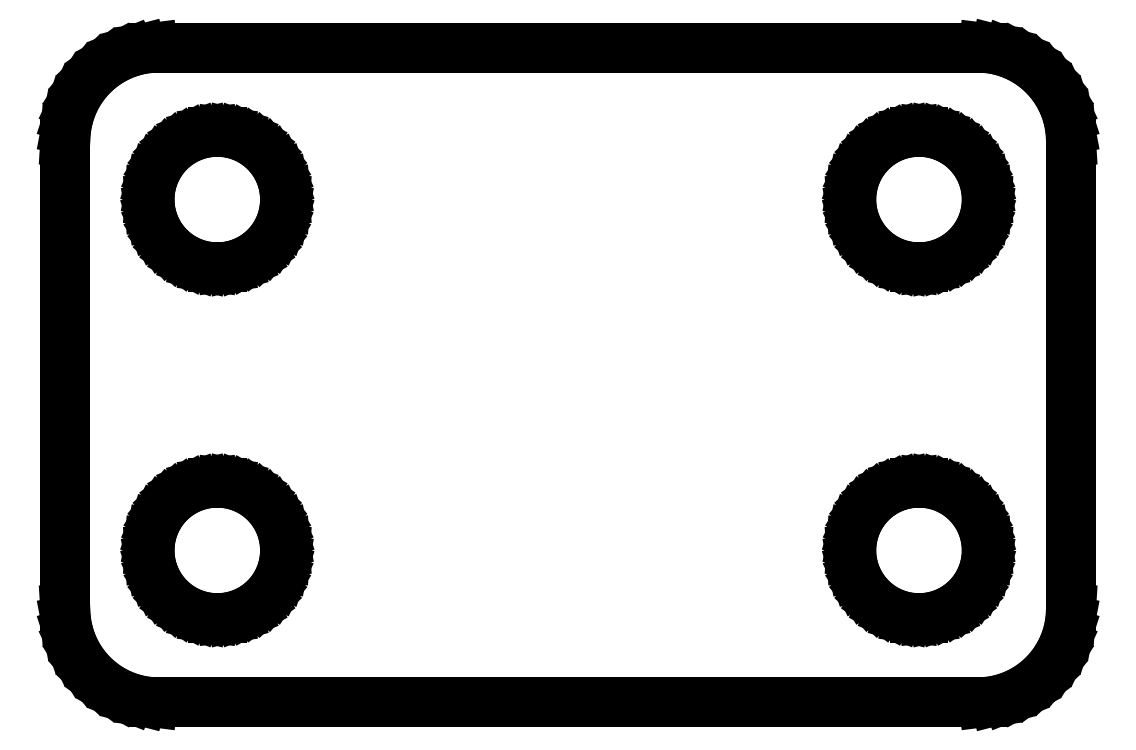
<metadata>
{"format":"dxf","ext":"dxf","renderer":"ezdxf+matplotlib","layout":"modelspace","background":"white","min_lineweight":24,"dpi":150}
</metadata>
<code>
0
SECTION
2
ENTITIES
0
LINE
8
0
10
18.25
20
-13.93
11
18.74
21
-13.8
0
LINE
8
0
10
18.74
20
-13.8
11
19.2
21
-13.62
0
LINE
8
0
10
19.2
20
-13.62
11
19.64
21
-13.38
0
LINE
8
0
10
19.64
20
-13.38
11
20.05
21
-13.08
0
LINE
8
0
10
20.05
20
-13.08
11
20.42
21
-12.74
0
LINE
8
0
10
20.42
20
-12.74
11
20.74
21
-12.35
0
LINE
8
0
10
20.74
20
-12.35
11
21.01
21
-11.93
0
LINE
8
0
10
21.01
20
-11.93
11
21.22
21
-11.47
0
LINE
8
0
10
21.22
20
-11.47
11
21.37
21
-10.99
0
LINE
8
0
10
21.37
20
-10.99
11
21.47
21
-10.5
0
LINE
8
0
10
21.47
20
-10.5
11
21.5
21
-10
0
LINE
8
0
10
21.5
20
-10
11
21.5
21
10
0
LINE
8
0
10
21.5
20
10
11
21.47
21
10.5
0
LINE
8
0
10
21.47
20
10.5
11
21.37
21
10.99
0
LINE
8
0
10
21.37
20
10.99
11
21.22
21
11.47
0
LINE
8
0
10
21.22
20
11.47
11
21.01
21
11.93
0
LINE
8
0
10
21.01
20
11.93
11
20.74
21
12.35
0
LINE
8
0
10
20.74
20
12.35
11
20.42
21
12.74
0
LINE
8
0
10
20.42
20
12.74
11
20.05
21
13.08
0
LINE
8
0
10
20.05
20
13.08
11
19.64
21
13.38
0
LINE
8
0
10
19.64
20
13.38
11
19.2
21
13.62
0
LINE
8
0
10
19.2
20
13.62
11
18.74
21
13.8
0
LINE
8
0
10
18.74
20
13.8
11
18.25
21
13.93
0
LINE
8
0
10
18.25
20
13.93
11
17.75
21
13.99
0
LINE
8
0
10
17.75
20
13.99
11
-17.75
21
13.99
0
LINE
8
0
10
-17.75
20
13.99
11
-18.25
21
13.93
0
LINE
8
0
10
-18.25
20
13.93
11
-18.74
21
13.8
0
LINE
8
0
10
-18.74
20
13.8
11
-19.2
21
13.62
0
LINE
8
0
10
-19.2
20
13.62
11
-19.64
21
13.38
0
LINE
8
0
10
-19.64
20
13.38
11
-20.05
21
13.08
0
LINE
8
0
10
-20.05
20
13.08
11
-20.42
21
12.74
0
LINE
8
0
10
-20.42
20
12.74
11
-20.74
21
12.35
0
LINE
8
0
10
-20.74
20
12.35
11
-21.01
21
11.93
0
LINE
8
0
10
-21.01
20
11.93
11
-21.22
21
11.47
0
LINE
8
0
10
-21.22
20
11.47
11
-21.37
21
10.99
0
LINE
8
0
10
-21.37
20
10.99
11
-21.47
21
10.5
0
LINE
8
0
10
-21.47
20
10.5
11
-21.5
21
10
0
LINE
8
0
10
-21.5
20
10
11
-21.5
21
-10
0
LINE
8
0
10
-21.5
20
-10
11
-21.47
21
-10.5
0
LINE
8
0
10
-21.47
20
-10.5
11
-21.37
21
-10.99
0
LINE
8
0
10
-21.37
20
-10.99
11
-21.22
21
-11.47
0
LINE
8
0
10
-21.22
20
-11.47
11
-21.01
21
-11.93
0
LINE
8
0
10
-21.01
20
-11.93
11
-20.74
21
-12.35
0
LINE
8
0
10
-20.74
20
-12.35
11
-20.42
21
-12.74
0
LINE
8
0
10
-20.42
20
-12.74
11
-20.05
21
-13.08
0
LINE
8
0
10
-20.05
20
-13.08
11
-19.64
21
-13.38
0
LINE
8
0
10
-19.64
20
-13.38
11
-19.2
21
-13.62
0
LINE
8
0
10
-19.2
20
-13.62
11
-18.74
21
-13.8
0
LINE
8
0
10
-18.74
20
-13.8
11
-18.25
21
-13.93
0
LINE
8
0
10
-18.25
20
-13.93
11
-17.75
21
-13.99
0
LINE
8
0
10
-17.75
20
-13.99
11
17.75
21
-13.99
0
LINE
8
0
10
17.75
20
-13.99
11
18.25
21
-13.93
0
LINE
8
0
10
-15.18
20
4.606
11
-15.54
21
4.651
0
LINE
8
0
10
-15.54
20
4.651
11
-15.9
21
4.742
0
LINE
8
0
10
-15.9
20
4.742
11
-16.23
21
4.876
0
LINE
8
0
10
-16.23
20
4.876
11
-16.55
21
5.051
0
LINE
8
0
10
-16.55
20
5.051
11
-16.85
21
5.266
0
LINE
8
0
10
-16.85
20
5.266
11
-17.11
21
5.515
0
LINE
8
0
10
-17.11
20
5.515
11
-17.35
21
5.795
0
LINE
8
0
10
-17.35
20
5.795
11
-17.54
21
6.103
0
LINE
8
0
10
-17.54
20
6.103
11
-17.7
21
6.432
0
LINE
8
0
10
-17.7
20
6.432
11
-17.81
21
6.779
0
LINE
8
0
10
-17.81
20
6.779
11
-17.88
21
7.137
0
LINE
8
0
10
-17.88
20
7.137
11
-17.9
21
7.5
0
LINE
8
0
10
-17.9
20
7.5
11
-17.88
21
7.863
0
LINE
8
0
10
-17.88
20
7.863
11
-17.81
21
8.221
0
LINE
8
0
10
-17.81
20
8.221
11
-17.7
21
8.568
0
LINE
8
0
10
-17.7
20
8.568
11
-17.54
21
8.897
0
LINE
8
0
10
-17.54
20
8.897
11
-17.35
21
9.205
0
LINE
8
0
10
-17.35
20
9.205
11
-17.11
21
9.485
0
LINE
8
0
10
-17.11
20
9.485
11
-16.85
21
9.734
0
LINE
8
0
10
-16.85
20
9.734
11
-16.55
21
9.949
0
LINE
8
0
10
-16.55
20
9.949
11
-16.23
21
10.12
0
LINE
8
0
10
-16.23
20
10.12
11
-15.9
21
10.26
0
LINE
8
0
10
-15.9
20
10.26
11
-15.54
21
10.35
0
LINE
8
0
10
-15.54
20
10.35
11
-15.18
21
10.39
0
LINE
8
0
10
-15.18
20
10.39
11
-14.82
21
10.39
0
LINE
8
0
10
-14.82
20
10.39
11
-14.46
21
10.35
0
LINE
8
0
10
-14.46
20
10.35
11
-14.1
21
10.26
0
LINE
8
0
10
-14.1
20
10.26
11
-13.77
21
10.12
0
LINE
8
0
10
-13.77
20
10.12
11
-13.45
21
9.949
0
LINE
8
0
10
-13.45
20
9.949
11
-13.15
21
9.734
0
LINE
8
0
10
-13.15
20
9.734
11
-12.89
21
9.485
0
LINE
8
0
10
-12.89
20
9.485
11
-12.65
21
9.205
0
LINE
8
0
10
-12.65
20
9.205
11
-12.46
21
8.897
0
LINE
8
0
10
-12.46
20
8.897
11
-12.3
21
8.568
0
LINE
8
0
10
-12.3
20
8.568
11
-12.19
21
8.221
0
LINE
8
0
10
-12.19
20
8.221
11
-12.12
21
7.863
0
LINE
8
0
10
-12.12
20
7.863
11
-12.1
21
7.5
0
LINE
8
0
10
-12.1
20
7.5
11
-12.12
21
7.137
0
LINE
8
0
10
-12.12
20
7.137
11
-12.19
21
6.779
0
LINE
8
0
10
-12.19
20
6.779
11
-12.3
21
6.432
0
LINE
8
0
10
-12.3
20
6.432
11
-12.46
21
6.103
0
LINE
8
0
10
-12.46
20
6.103
11
-12.65
21
5.795
0
LINE
8
0
10
-12.65
20
5.795
11
-12.89
21
5.515
0
LINE
8
0
10
-12.89
20
5.515
11
-13.15
21
5.266
0
LINE
8
0
10
-13.15
20
5.266
11
-13.45
21
5.051
0
LINE
8
0
10
-13.45
20
5.051
11
-13.77
21
4.876
0
LINE
8
0
10
-13.77
20
4.876
11
-14.1
21
4.742
0
LINE
8
0
10
-14.1
20
4.742
11
-14.46
21
4.651
0
LINE
8
0
10
-14.46
20
4.651
11
-14.82
21
4.606
0
LINE
8
0
10
-14.82
20
4.606
11
-15.18
21
4.606
0
LINE
8
0
10
14.82
20
4.606
11
14.46
21
4.651
0
LINE
8
0
10
14.46
20
4.651
11
14.1
21
4.742
0
LINE
8
0
10
14.1
20
4.742
11
13.77
21
4.876
0
LINE
8
0
10
13.77
20
4.876
11
13.45
21
5.051
0
LINE
8
0
10
13.45
20
5.051
11
13.15
21
5.266
0
LINE
8
0
10
13.15
20
5.266
11
12.89
21
5.515
0
LINE
8
0
10
12.89
20
5.515
11
12.65
21
5.795
0
LINE
8
0
10
12.65
20
5.795
11
12.46
21
6.103
0
LINE
8
0
10
12.46
20
6.103
11
12.3
21
6.432
0
LINE
8
0
10
12.3
20
6.432
11
12.19
21
6.779
0
LINE
8
0
10
12.19
20
6.779
11
12.12
21
7.137
0
LINE
8
0
10
12.12
20
7.137
11
12.1
21
7.5
0
LINE
8
0
10
12.1
20
7.5
11
12.12
21
7.863
0
LINE
8
0
10
12.12
20
7.863
11
12.19
21
8.221
0
LINE
8
0
10
12.19
20
8.221
11
12.3
21
8.568
0
LINE
8
0
10
12.3
20
8.568
11
12.46
21
8.897
0
LINE
8
0
10
12.46
20
8.897
11
12.65
21
9.205
0
LINE
8
0
10
12.65
20
9.205
11
12.89
21
9.485
0
LINE
8
0
10
12.89
20
9.485
11
13.15
21
9.734
0
LINE
8
0
10
13.15
20
9.734
11
13.45
21
9.949
0
LINE
8
0
10
13.45
20
9.949
11
13.77
21
10.12
0
LINE
8
0
10
13.77
20
10.12
11
14.1
21
10.26
0
LINE
8
0
10
14.1
20
10.26
11
14.46
21
10.35
0
LINE
8
0
10
14.46
20
10.35
11
14.82
21
10.39
0
LINE
8
0
10
14.82
20
10.39
11
15.18
21
10.39
0
LINE
8
0
10
15.18
20
10.39
11
15.54
21
10.35
0
LINE
8
0
10
15.54
20
10.35
11
15.9
21
10.26
0
LINE
8
0
10
15.9
20
10.26
11
16.23
21
10.12
0
LINE
8
0
10
16.23
20
10.12
11
16.55
21
9.949
0
LINE
8
0
10
16.55
20
9.949
11
16.85
21
9.734
0
LINE
8
0
10
16.85
20
9.734
11
17.11
21
9.485
0
LINE
8
0
10
17.11
20
9.485
11
17.35
21
9.205
0
LINE
8
0
10
17.35
20
9.205
11
17.54
21
8.897
0
LINE
8
0
10
17.54
20
8.897
11
17.7
21
8.568
0
LINE
8
0
10
17.7
20
8.568
11
17.81
21
8.221
0
LINE
8
0
10
17.81
20
8.221
11
17.88
21
7.863
0
LINE
8
0
10
17.88
20
7.863
11
17.9
21
7.5
0
LINE
8
0
10
17.9
20
7.5
11
17.88
21
7.137
0
LINE
8
0
10
17.88
20
7.137
11
17.81
21
6.779
0
LINE
8
0
10
17.81
20
6.779
11
17.7
21
6.432
0
LINE
8
0
10
17.7
20
6.432
11
17.54
21
6.103
0
LINE
8
0
10
17.54
20
6.103
11
17.35
21
5.795
0
LINE
8
0
10
17.35
20
5.795
11
17.11
21
5.515
0
LINE
8
0
10
17.11
20
5.515
11
16.85
21
5.266
0
LINE
8
0
10
16.85
20
5.266
11
16.55
21
5.051
0
LINE
8
0
10
16.55
20
5.051
11
16.23
21
4.876
0
LINE
8
0
10
16.23
20
4.876
11
15.9
21
4.742
0
LINE
8
0
10
15.9
20
4.742
11
15.54
21
4.651
0
LINE
8
0
10
15.54
20
4.651
11
15.18
21
4.606
0
LINE
8
0
10
15.18
20
4.606
11
14.82
21
4.606
0
LINE
8
0
10
12.89
20
-9.485
11
12.65
21
-9.205
0
LINE
8
0
10
12.65
20
-9.205
11
12.46
21
-8.897
0
LINE
8
0
10
12.46
20
-8.897
11
12.3
21
-8.568
0
LINE
8
0
10
12.3
20
-8.568
11
12.19
21
-8.221
0
LINE
8
0
10
12.19
20
-8.221
11
12.12
21
-7.863
0
LINE
8
0
10
12.12
20
-7.863
11
12.1
21
-7.5
0
LINE
8
0
10
12.1
20
-7.5
11
12.12
21
-7.137
0
LINE
8
0
10
12.12
20
-7.137
11
12.19
21
-6.779
0
LINE
8
0
10
12.19
20
-6.779
11
12.3
21
-6.432
0
LINE
8
0
10
12.3
20
-6.432
11
12.46
21
-6.103
0
LINE
8
0
10
12.46
20
-6.103
11
12.65
21
-5.795
0
LINE
8
0
10
12.65
20
-5.795
11
12.89
21
-5.515
0
LINE
8
0
10
12.89
20
-5.515
11
13.15
21
-5.266
0
LINE
8
0
10
13.15
20
-5.266
11
13.45
21
-5.051
0
LINE
8
0
10
13.45
20
-5.051
11
13.77
21
-4.876
0
LINE
8
0
10
13.77
20
-4.876
11
14.1
21
-4.742
0
LINE
8
0
10
14.1
20
-4.742
11
14.46
21
-4.651
0
LINE
8
0
10
14.46
20
-4.651
11
14.82
21
-4.606
0
LINE
8
0
10
14.82
20
-4.606
11
15.18
21
-4.606
0
LINE
8
0
10
15.18
20
-4.606
11
15.54
21
-4.651
0
LINE
8
0
10
15.54
20
-4.651
11
15.9
21
-4.742
0
LINE
8
0
10
15.9
20
-4.742
11
16.23
21
-4.876
0
LINE
8
0
10
16.23
20
-4.876
11
16.55
21
-5.051
0
LINE
8
0
10
16.55
20
-5.051
11
16.85
21
-5.266
0
LINE
8
0
10
16.85
20
-5.266
11
17.11
21
-5.515
0
LINE
8
0
10
17.11
20
-5.515
11
17.35
21
-5.795
0
LINE
8
0
10
17.35
20
-5.795
11
17.54
21
-6.103
0
LINE
8
0
10
17.54
20
-6.103
11
17.7
21
-6.432
0
LINE
8
0
10
17.7
20
-6.432
11
17.81
21
-6.779
0
LINE
8
0
10
17.81
20
-6.779
11
17.88
21
-7.137
0
LINE
8
0
10
17.88
20
-7.137
11
17.9
21
-7.5
0
LINE
8
0
10
17.9
20
-7.5
11
17.88
21
-7.863
0
LINE
8
0
10
17.88
20
-7.863
11
17.81
21
-8.221
0
LINE
8
0
10
17.81
20
-8.221
11
17.7
21
-8.568
0
LINE
8
0
10
17.7
20
-8.568
11
17.54
21
-8.897
0
LINE
8
0
10
17.54
20
-8.897
11
17.35
21
-9.205
0
LINE
8
0
10
17.35
20
-9.205
11
17.11
21
-9.485
0
LINE
8
0
10
17.11
20
-9.485
11
16.85
21
-9.734
0
LINE
8
0
10
16.85
20
-9.734
11
16.55
21
-9.949
0
LINE
8
0
10
16.55
20
-9.949
11
16.23
21
-10.12
0
LINE
8
0
10
16.23
20
-10.12
11
15.9
21
-10.26
0
LINE
8
0
10
15.9
20
-10.26
11
15.54
21
-10.35
0
LINE
8
0
10
15.54
20
-10.35
11
15.18
21
-10.39
0
LINE
8
0
10
15.18
20
-10.39
11
14.82
21
-10.39
0
LINE
8
0
10
14.82
20
-10.39
11
14.46
21
-10.35
0
LINE
8
0
10
14.46
20
-10.35
11
14.1
21
-10.26
0
LINE
8
0
10
14.1
20
-10.26
11
13.77
21
-10.12
0
LINE
8
0
10
13.77
20
-10.12
11
13.45
21
-9.949
0
LINE
8
0
10
13.45
20
-9.949
11
13.15
21
-9.734
0
LINE
8
0
10
13.15
20
-9.734
11
12.89
21
-9.485
0
LINE
8
0
10
-13.77
20
-10.12
11
-14.1
21
-10.26
0
LINE
8
0
10
-14.1
20
-10.26
11
-14.46
21
-10.35
0
LINE
8
0
10
-14.46
20
-10.35
11
-14.82
21
-10.39
0
LINE
8
0
10
-14.82
20
-10.39
11
-15.18
21
-10.39
0
LINE
8
0
10
-15.18
20
-10.39
11
-15.54
21
-10.35
0
LINE
8
0
10
-15.54
20
-10.35
11
-15.9
21
-10.26
0
LINE
8
0
10
-15.9
20
-10.26
11
-16.23
21
-10.12
0
LINE
8
0
10
-16.23
20
-10.12
11
-16.55
21
-9.949
0
LINE
8
0
10
-16.55
20
-9.949
11
-16.85
21
-9.734
0
LINE
8
0
10
-16.85
20
-9.734
11
-17.11
21
-9.485
0
LINE
8
0
10
-17.11
20
-9.485
11
-17.35
21
-9.205
0
LINE
8
0
10
-17.35
20
-9.205
11
-17.54
21
-8.897
0
LINE
8
0
10
-17.54
20
-8.897
11
-17.7
21
-8.568
0
LINE
8
0
10
-17.7
20
-8.568
11
-17.81
21
-8.221
0
LINE
8
0
10
-17.81
20
-8.221
11
-17.88
21
-7.863
0
LINE
8
0
10
-17.88
20
-7.863
11
-17.9
21
-7.5
0
LINE
8
0
10
-17.9
20
-7.5
11
-17.88
21
-7.137
0
LINE
8
0
10
-17.88
20
-7.137
11
-17.81
21
-6.779
0
LINE
8
0
10
-17.81
20
-6.779
11
-17.7
21
-6.432
0
LINE
8
0
10
-17.7
20
-6.432
11
-17.54
21
-6.103
0
LINE
8
0
10
-17.54
20
-6.103
11
-17.35
21
-5.795
0
LINE
8
0
10
-17.35
20
-5.795
11
-17.11
21
-5.515
0
LINE
8
0
10
-17.11
20
-5.515
11
-16.85
21
-5.266
0
LINE
8
0
10
-16.85
20
-5.266
11
-16.55
21
-5.051
0
LINE
8
0
10
-16.55
20
-5.051
11
-16.23
21
-4.876
0
LINE
8
0
10
-16.23
20
-4.876
11
-15.9
21
-4.742
0
LINE
8
0
10
-15.9
20
-4.742
11
-15.54
21
-4.651
0
LINE
8
0
10
-15.54
20
-4.651
11
-15.18
21
-4.606
0
LINE
8
0
10
-15.18
20
-4.606
11
-14.82
21
-4.606
0
LINE
8
0
10
-14.82
20
-4.606
11
-14.46
21
-4.651
0
LINE
8
0
10
-14.46
20
-4.651
11
-14.1
21
-4.742
0
LINE
8
0
10
-14.1
20
-4.742
11
-13.77
21
-4.876
0
LINE
8
0
10
-13.77
20
-4.876
11
-13.45
21
-5.051
0
LINE
8
0
10
-13.45
20
-5.051
11
-13.15
21
-5.266
0
LINE
8
0
10
-13.15
20
-5.266
11
-12.89
21
-5.515
0
LINE
8
0
10
-12.89
20
-5.515
11
-12.65
21
-5.795
0
LINE
8
0
10
-12.65
20
-5.795
11
-12.46
21
-6.103
0
LINE
8
0
10
-12.46
20
-6.103
11
-12.3
21
-6.432
0
LINE
8
0
10
-12.3
20
-6.432
11
-12.19
21
-6.779
0
LINE
8
0
10
-12.19
20
-6.779
11
-12.12
21
-7.137
0
LINE
8
0
10
-12.12
20
-7.137
11
-12.1
21
-7.5
0
LINE
8
0
10
-12.1
20
-7.5
11
-12.12
21
-7.863
0
LINE
8
0
10
-12.12
20
-7.863
11
-12.19
21
-8.221
0
LINE
8
0
10
-12.19
20
-8.221
11
-12.3
21
-8.568
0
LINE
8
0
10
-12.3
20
-8.568
11
-12.46
21
-8.897
0
LINE
8
0
10
-12.46
20
-8.897
11
-12.65
21
-9.205
0
LINE
8
0
10
-12.65
20
-9.205
11
-12.89
21
-9.485
0
LINE
8
0
10
-12.89
20
-9.485
11
-13.15
21
-9.734
0
LINE
8
0
10
-13.15
20
-9.734
11
-13.45
21
-9.949
0
LINE
8
0
10
-13.45
20
-9.949
11
-13.77
21
-10.12
0
ENDSEC
0
EOF

</code>
